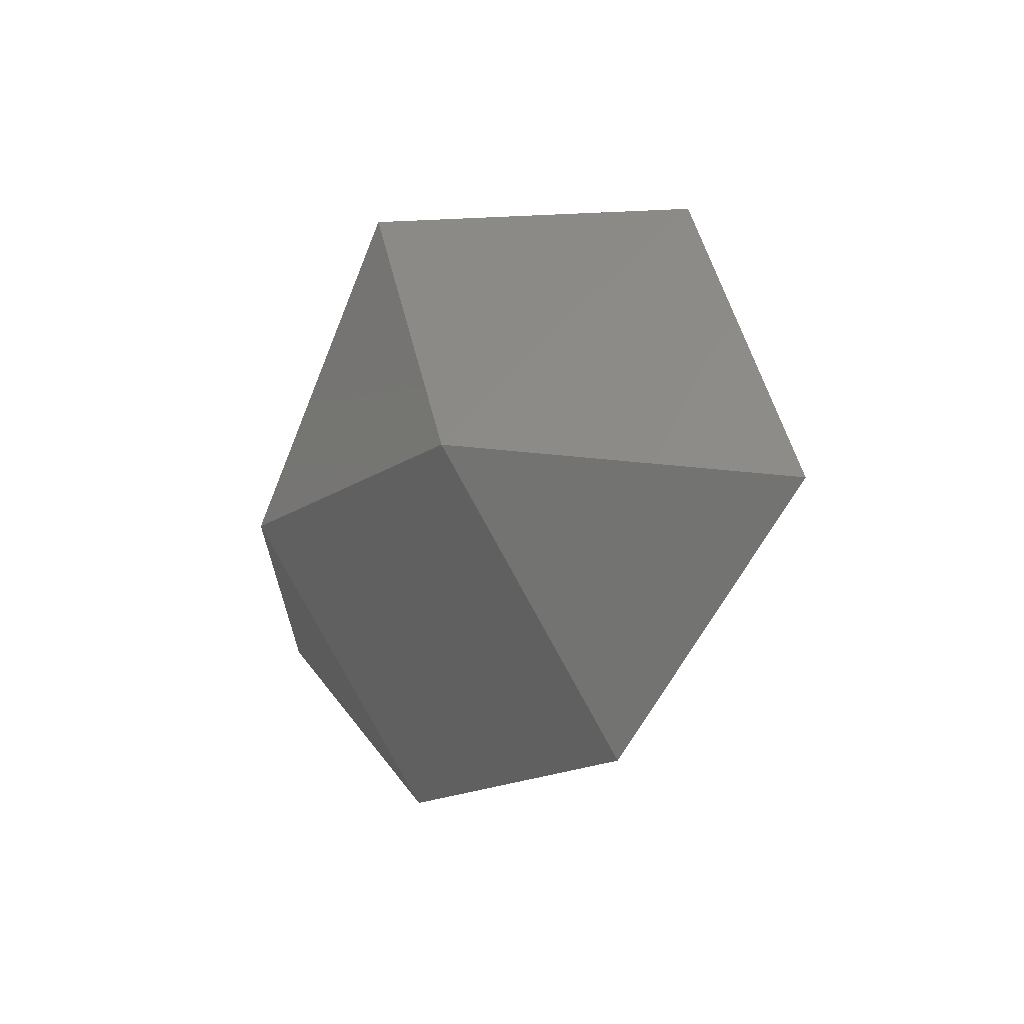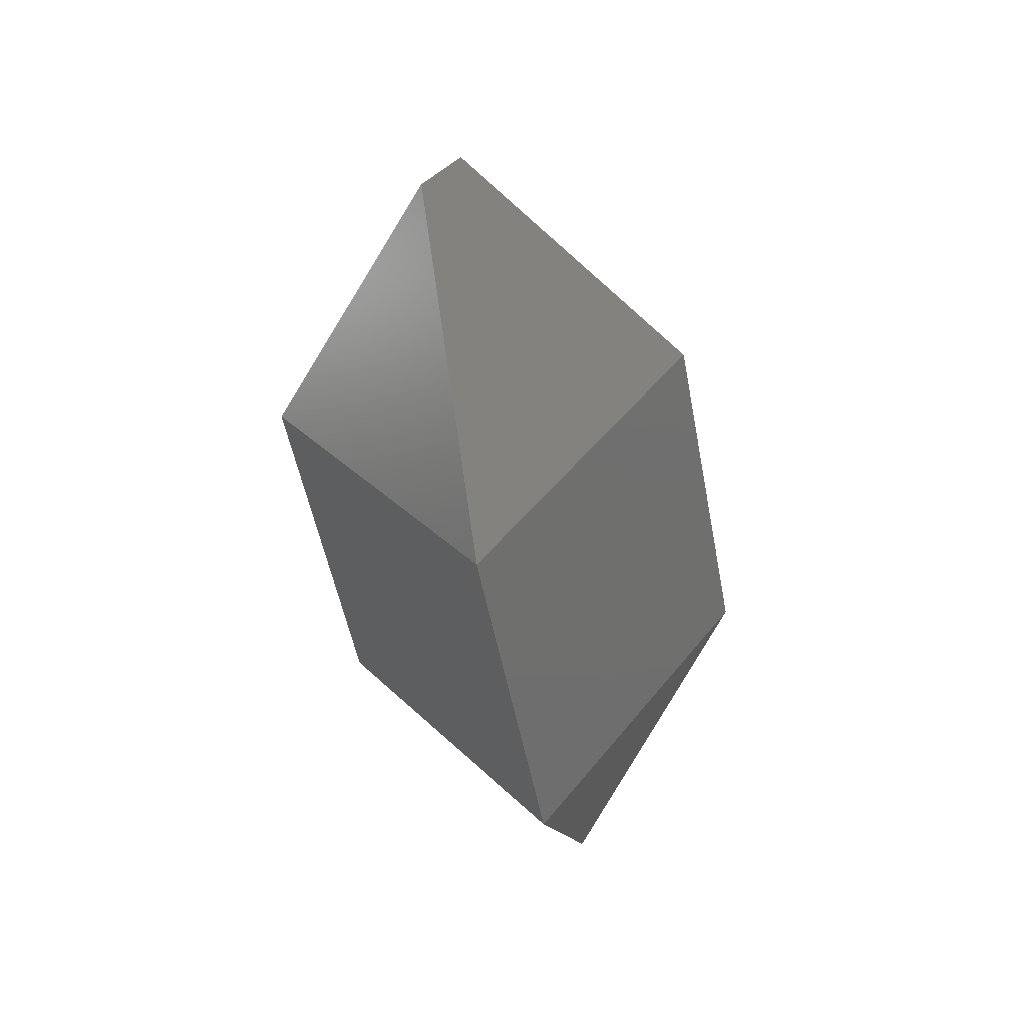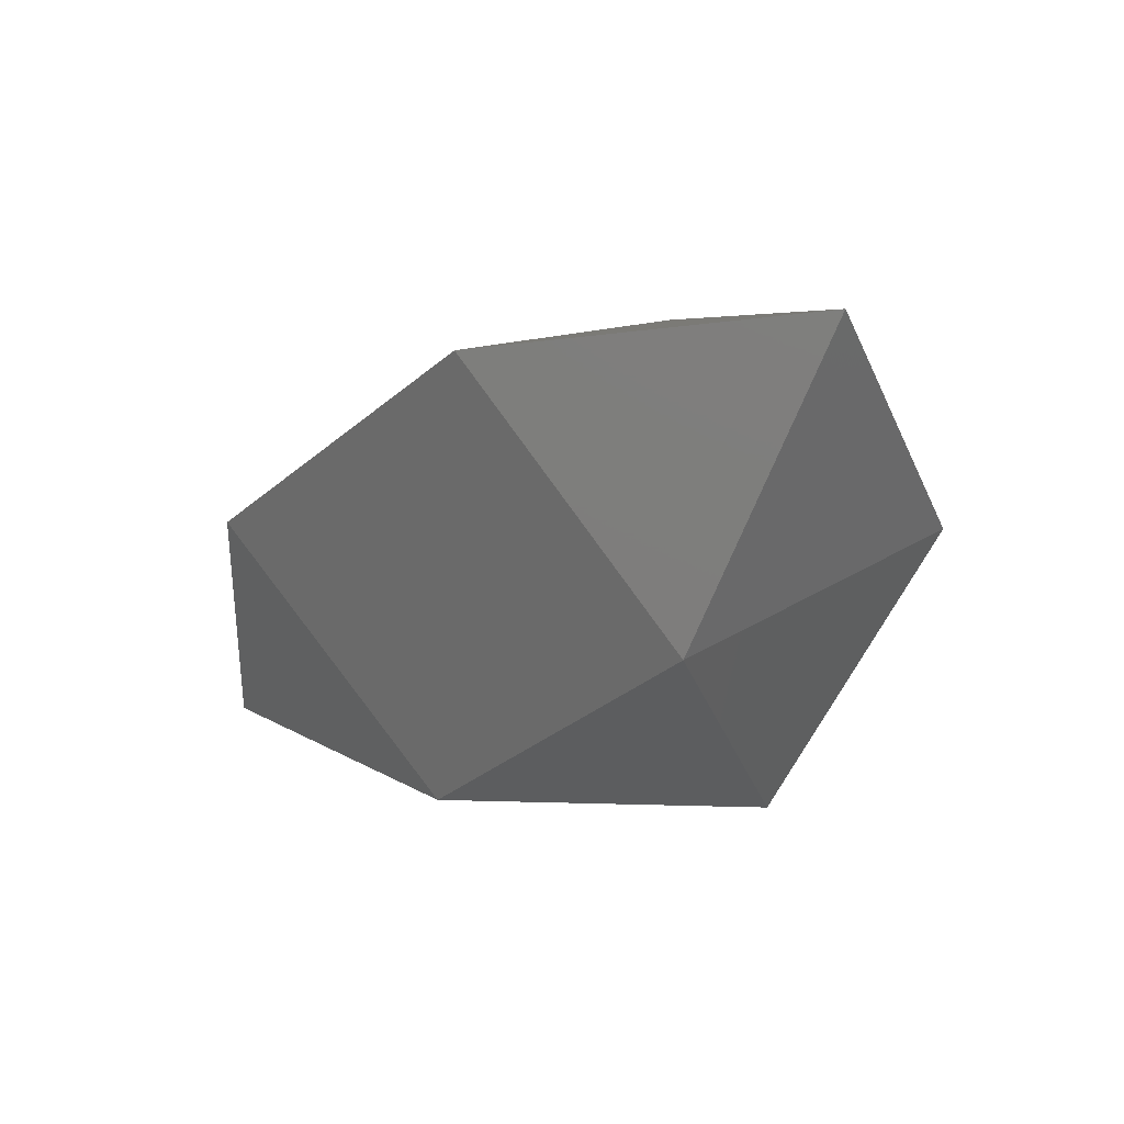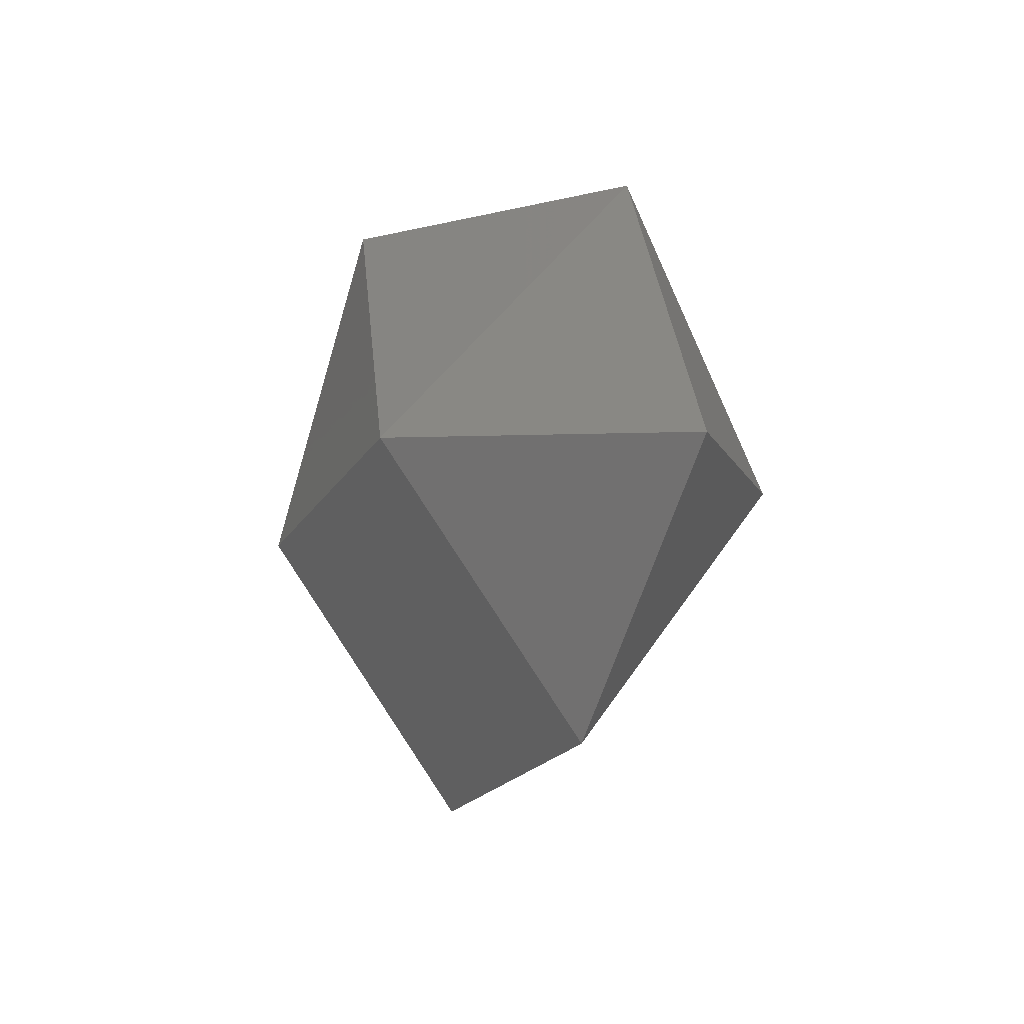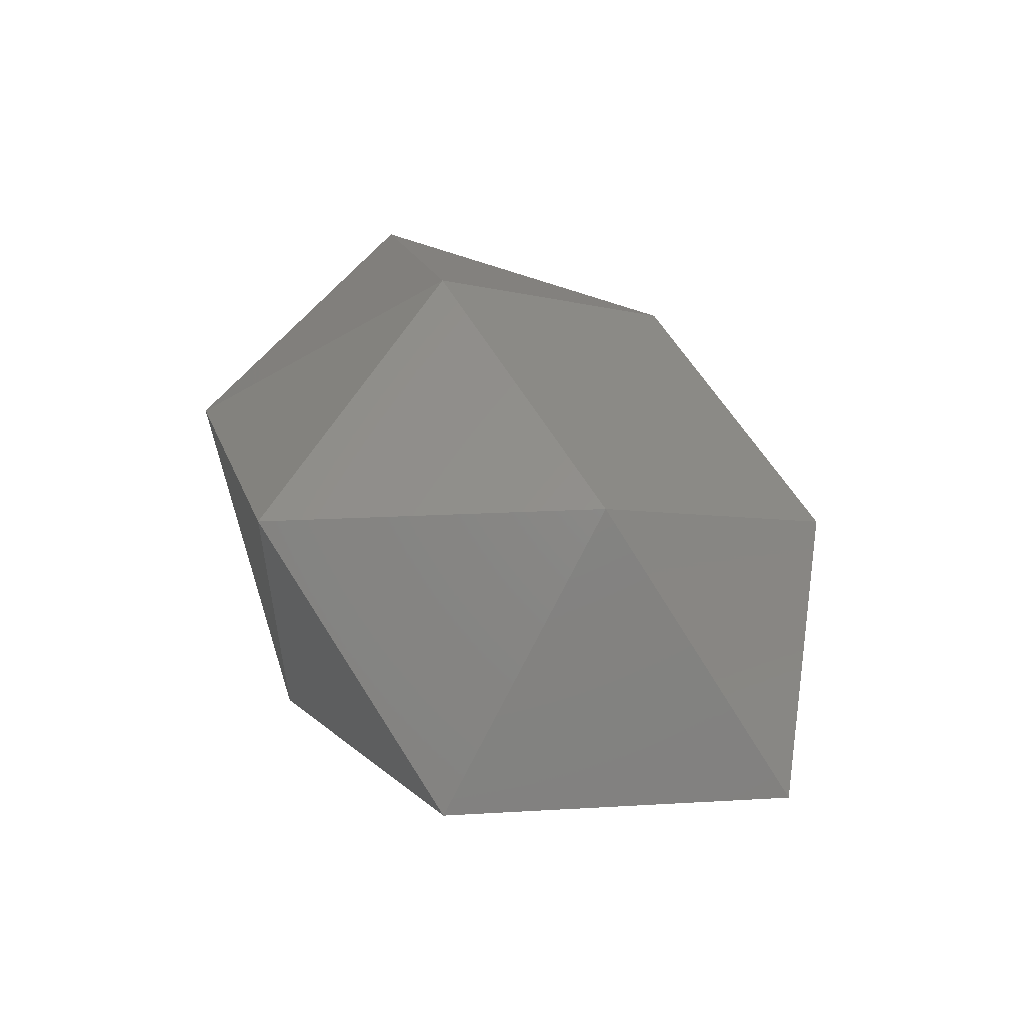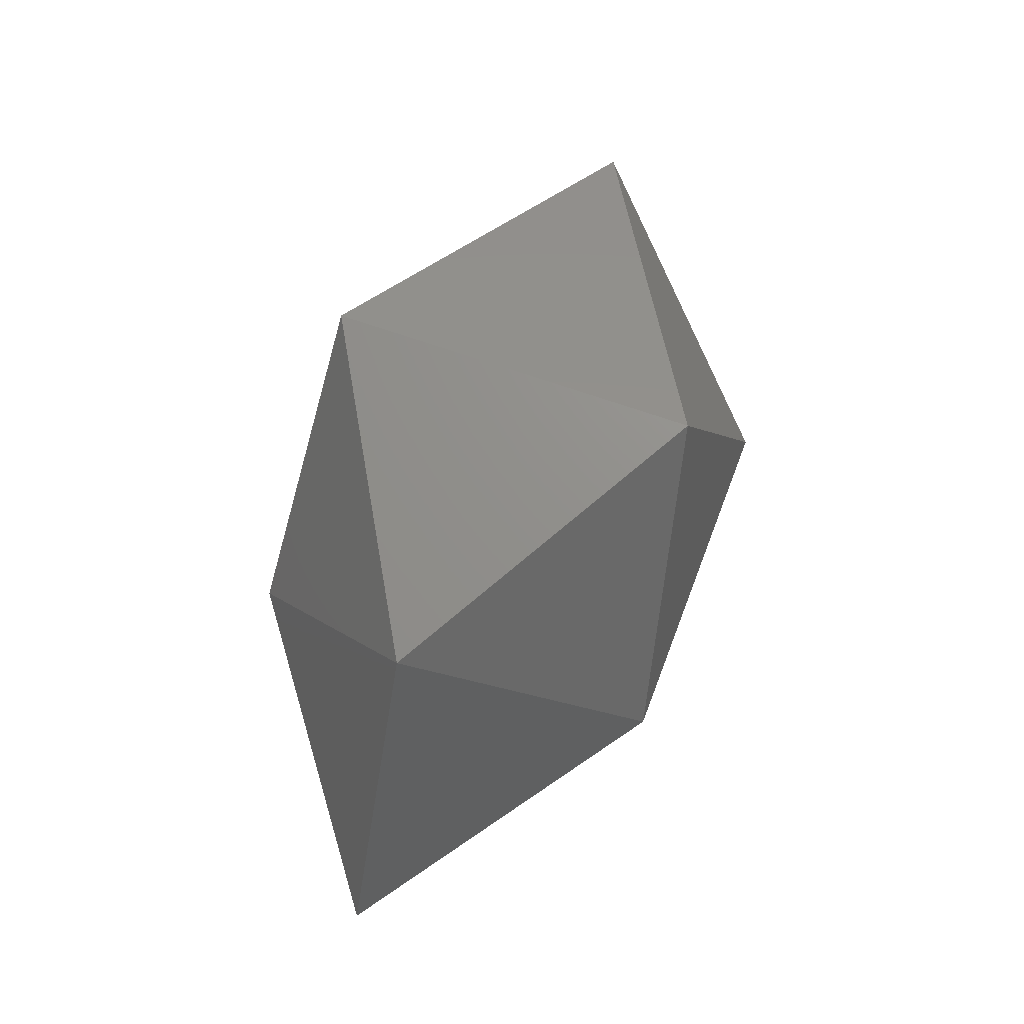
<metadata>
{"format":"stl","ext":"stl","renderer":"f3d","projection":"perspective","resolution":1024,"background":"white","views":[{"elev":-16.2,"azim":-125.7,"up":"+Y"},{"elev":-51.3,"azim":100.6,"up":"+Y"},{"elev":-35.7,"azim":47.5,"up":"+Z"},{"elev":-19.6,"azim":-112.2,"up":"+Y"},{"elev":53.8,"azim":-118.7,"up":"+Z"},{"elev":62.5,"azim":-69.6,"up":"+Y"}]}
</metadata>
<code>
# stl→obj: 12 verts, 20 faces
v 38.06 -7.568 45.27
v -38.06 -68.77 -5.004e-06
v 38.06 -68.77 0
v -38.06 -7.568 45.27
v -2.502e-06 58 38.06
v -97.68 -21.43 -7.292e-06
v -65.07 47.36 -1.15e-07
v 97.68 -21.43 5.549e-06
v 65.07 47.36 8.439e-06
v -38.06 -7.568 -45.27
v 38.06 -7.568 -45.27
v 2.502e-06 57.96 -38.06
f 1 2 3
f 2 1 4
f 5 4 1
f 6 4 7
f 6 2 4
f 1 8 9
f 1 3 8
f 7 4 5
f 5 1 9
f 3 10 11
f 10 3 2
f 12 11 10
f 8 11 9
f 8 3 11
f 10 6 7
f 10 2 6
f 9 12 5
f 9 11 12
f 12 7 5
f 12 10 7

</code>
